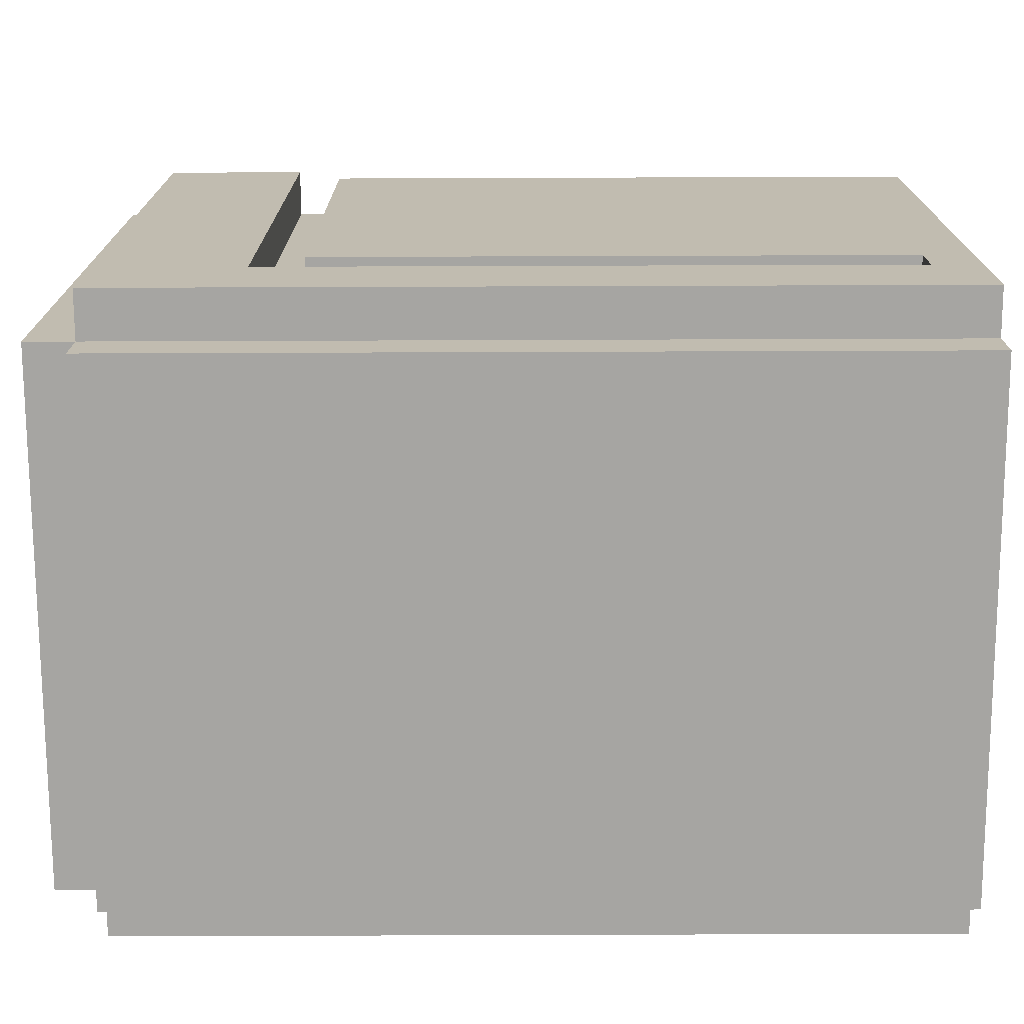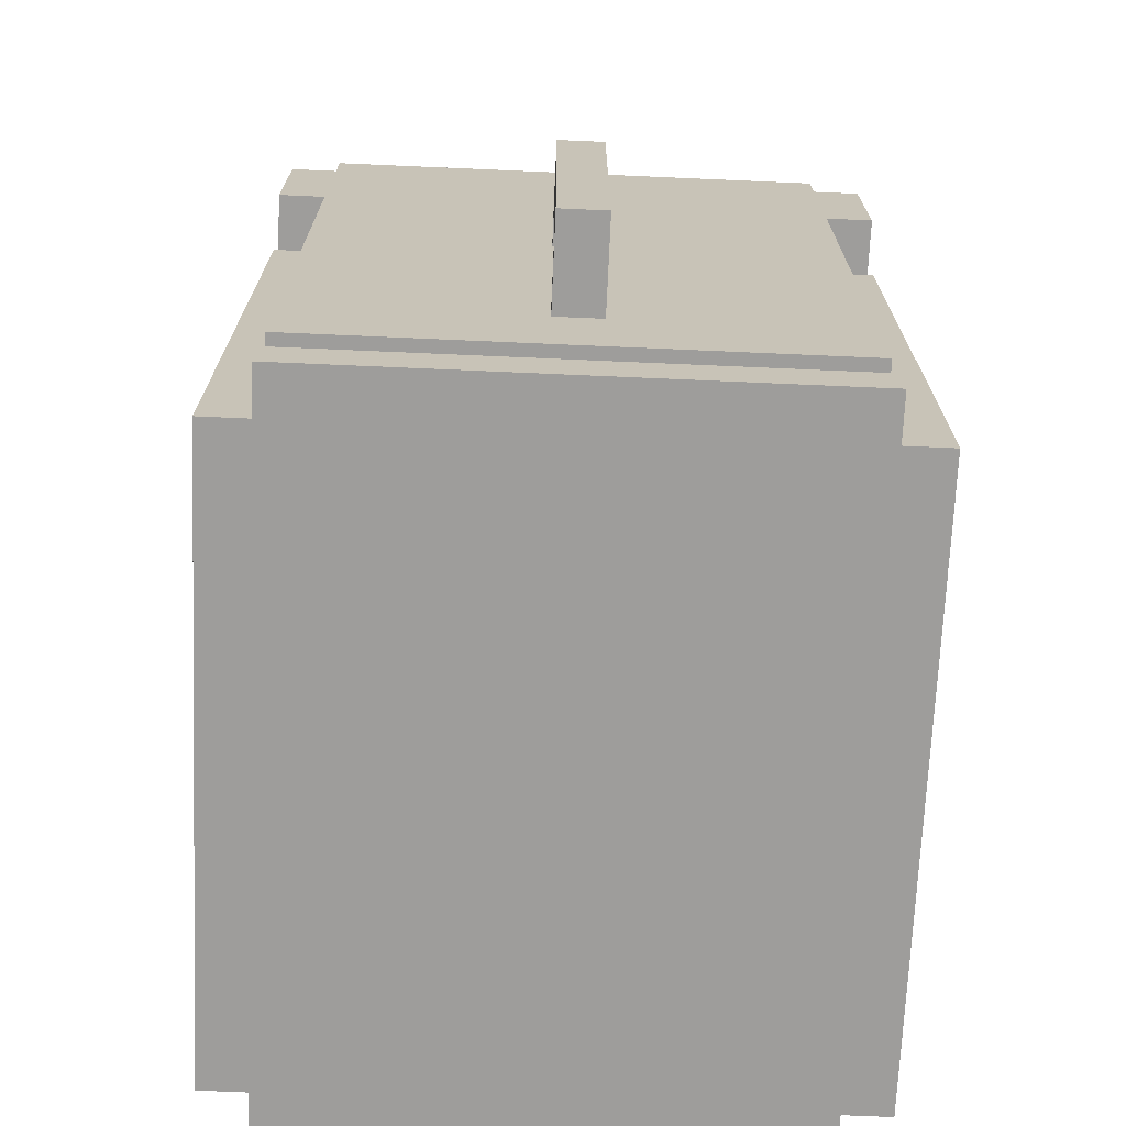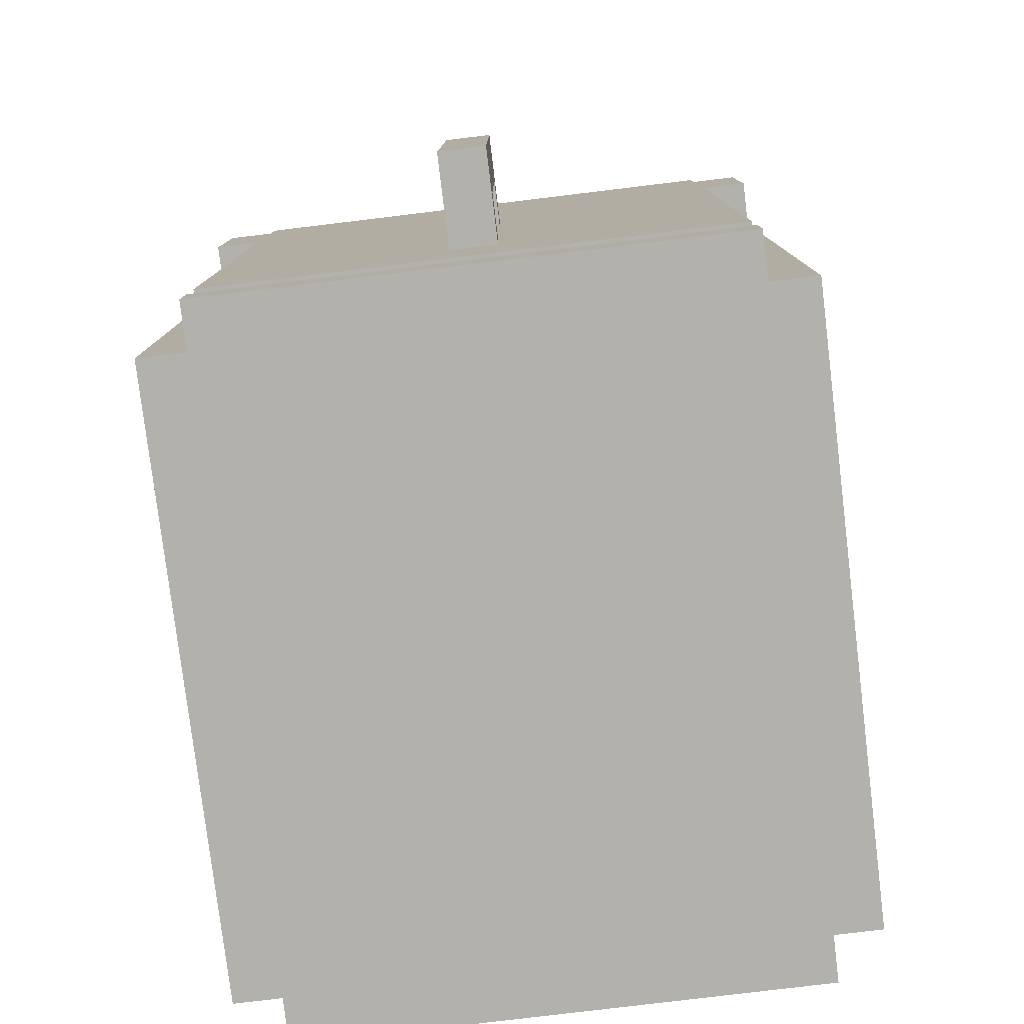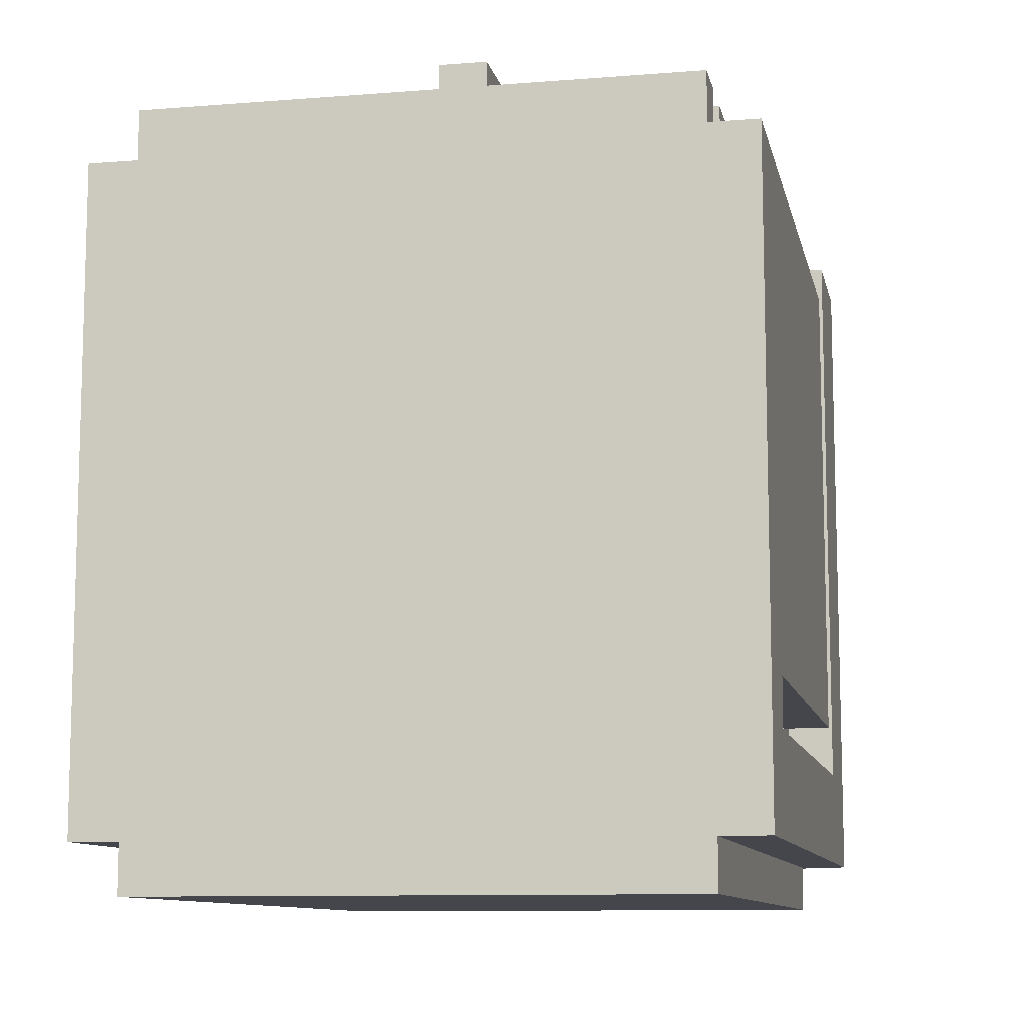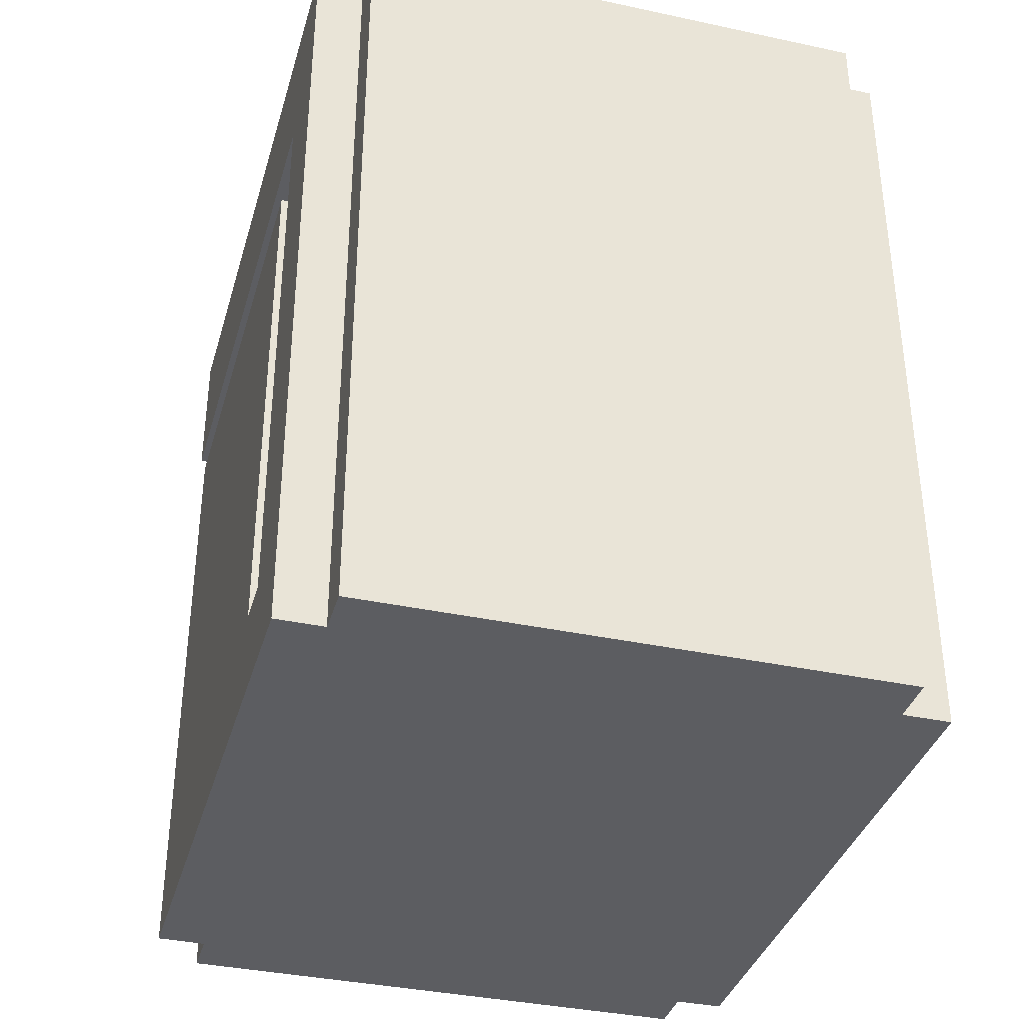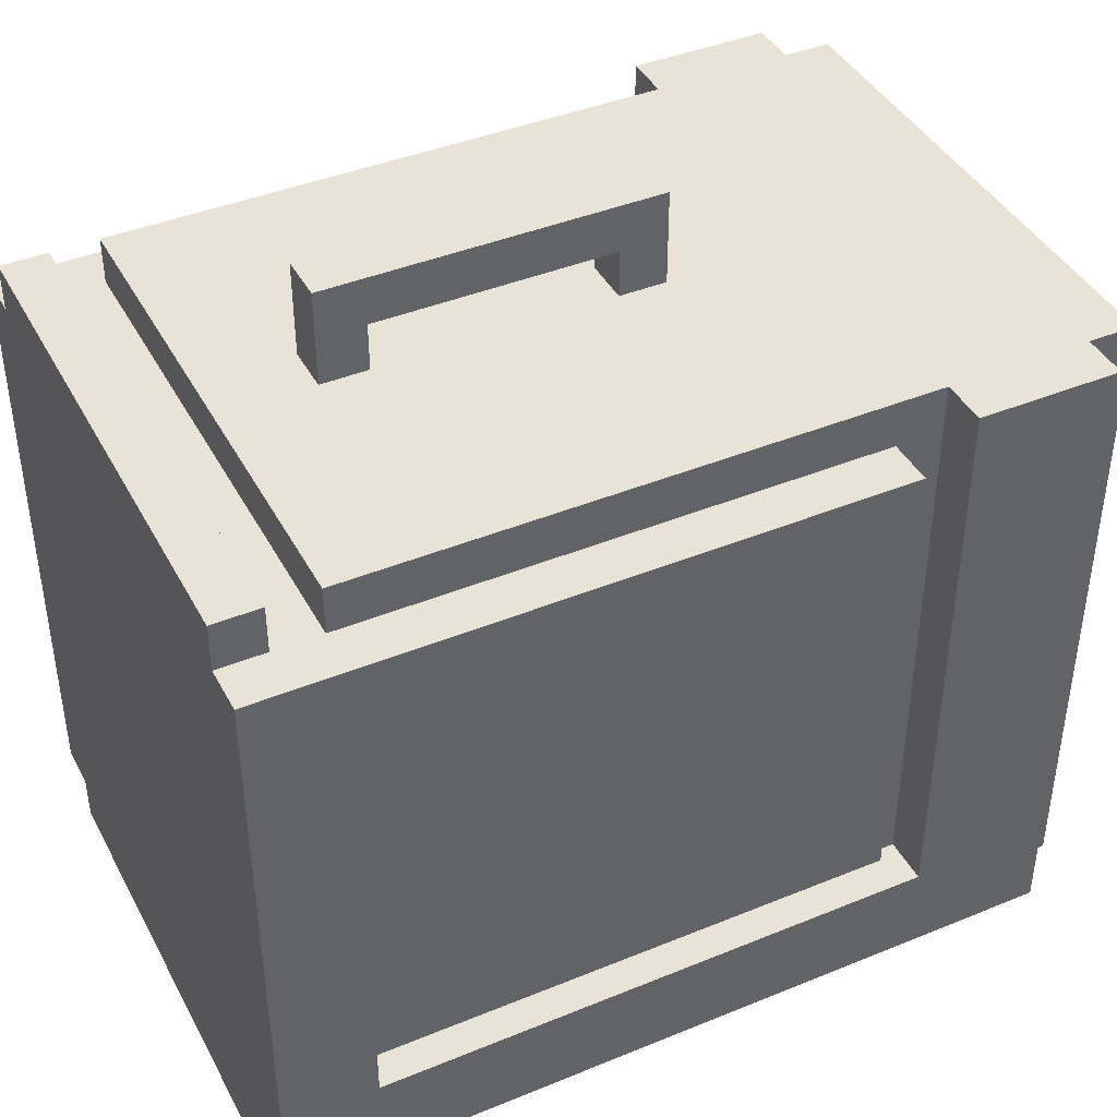
<metadata>
{"format":"obj","ext":"obj","renderer":"f3d","projection":"perspective","resolution":1024,"background":"white","views":[{"elev":-73.6,"azim":-89.8,"up":"+Z"},{"elev":-70.7,"azim":-2.5,"up":"+Y"},{"elev":-79.1,"azim":6.9,"up":"+Y"},{"elev":-10.1,"azim":11.6,"up":"+Z"},{"elev":-36.6,"azim":164.4,"up":"+Y"},{"elev":41.7,"azim":63.7,"up":"+Z"}]}
</metadata>
<code>
o
v -0.7 0 0.5
v -0.7 0 -0.8
v -0.7 0.1 -0.5
v -0.7 0.1 -0.6
v -0.7 0.2 0.5
v -0.7 0.2 -0.5
v -0.7 0.3 0.5
v -0.7 0.3 -0.4
v -0.7 1.2 0.5
v -0.7 1.2 -0.4
v -0.7 1.3 0.5
v -0.7 1.3 -0.5
v -0.7 1.4 0.6
v -0.7 1.4 -0.6
v -0.7 1.7 0.6
v -0.7 1.7 -0.8
v -0.6 0 0.6
v -0.6 0 0.5
v -0.6 0 -0.8
v -0.6 0 -0.9
v -0.6 0.1 0.6
v -0.6 0.1 0.5
v -0.6 0.1 -0.5
v -0.6 0.1 -0.6
v -0.6 0.2 0.6
v -0.6 0.2 0.5
v -0.6 0.2 -0.5
v -0.6 0.3 0.6
v -0.6 0.3 0.5
v -0.6 1.2 0.6
v -0.6 1.2 0.5
v -0.6 1.3 0.6
v -0.6 1.3 0.5
v -0.6 1.3 -0.5
v -0.6 1.4 0.6
v -0.6 1.4 -0.6
v -0.6 1.7 0.6
v -0.6 1.7 -0.1
v -0.6 1.7 -0.8
v -0.6 1.7 -0.9
v -0.6 1.8 0.6
v -0.6 1.8 -0.1
v -0.6 1.8 -0.8
v -0.1 0.4 0.8
v -0.1 0.4 0.6
v -0.1 0.5 0.7
v -0.1 0.5 0.6
v -0.1 1 0.7
v -0.1 1 0.6
v -0.1 1.1 0.8
v -0.1 1.1 0.6
v 0 0.4 0.8
v 0 0.4 0.6
v 0 0.5 0.7
v 0 0.5 0.6
v 0 1 0.7
v 0 1 0.6
v 0 1.1 0.8
v 0 1.1 0.6
v 0.5 0 0.6
v 0.5 0 0.5
v 0.5 0 -0.8
v 0.5 0 -0.9
v 0.5 0.1 0.6
v 0.5 0.1 0.5
v 0.5 0.2 0.6
v 0.5 0.2 0.5
v 0.5 0.2 -0.5
v 0.5 0.2 -0.6
v 0.5 0.3 0.6
v 0.5 0.3 0.5
v 0.5 1.2 0.6
v 0.5 1.2 0.5
v 0.5 1.3 0.6
v 0.5 1.3 0.5
v 0.5 1.3 -0.5
v 0.5 1.4 0.6
v 0.5 1.4 -0.6
v 0.5 1.7 0.6
v 0.5 1.7 -0.1
v 0.5 1.7 -0.8
v 0.5 1.7 -0.9
v 0.5 1.8 0.6
v 0.5 1.8 -0.1
v 0.5 1.8 -0.8
v 0.6 0 0.5
v 0.6 0 -0.8
v 0.6 0.2 0.5
v 0.6 0.2 -0.5
v 0.6 0.2 -0.6
v 0.6 0.3 0.5
v 0.6 0.3 -0.4
v 0.6 1.2 0.5
v 0.6 1.2 -0.4
v 0.6 1.3 0.5
v 0.6 1.3 -0.5
v 0.6 1.4 0.6
v 0.6 1.4 -0.6
v 0.6 1.7 0.6
v 0.6 1.7 -0.8
v -0.1 0.4 0.8
v -0.1 1.1 0.8
v 0 0.4 0.8
v 0 1.1 0.8
v -0.7 1.4 0.6
v -0.7 1.7 0.6
v -0.6 0 0.6
v -0.6 0.1 0.6
v -0.6 0.2 0.6
v -0.6 0.3 0.6
v -0.6 1.2 0.6
v -0.6 1.3 0.6
v -0.6 1.4 0.6
v -0.6 1.5 0.6
v -0.6 1.6 0.6
v -0.6 1.7 0.6
v -0.6 1.8 0.6
v -0.5 1.4 0.6
v -0.5 1.5 0.6
v -0.5 1.6 0.6
v -0.5 1.7 0.6
v -0.4 1.4 0.6
v -0.4 1.5 0.6
v -0.4 1.6 0.6
v -0.4 1.7 0.6
v -0.3 1.5 0.6
v -0.3 1.6 0.6
v -0.2 0.3 0.6
v -0.2 0.5 0.6
v -0.2 1 0.6
v -0.2 1.2 0.6
v -0.2 1.4 0.6
v -0.2 1.5 0.6
v -0.1 0.3 0.6
v -0.1 0.4 0.6
v -0.1 0.5 0.6
v -0.1 1 0.6
v -0.1 1.1 0.6
v -0.1 1.2 0.6
v -0.1 1.4 0.6
v -0.1 1.5 0.6
v -0.1 1.6 0.6
v 0 0.3 0.6
v 0 0.4 0.6
v 0 0.5 0.6
v 0 1 0.6
v 0 1.1 0.6
v 0 1.2 0.6
v 0 1.5 0.6
v 0 1.6 0.6
v 0.1 0.3 0.6
v 0.1 0.5 0.6
v 0.1 1 0.6
v 0.1 1.2 0.6
v 0.2 1.4 0.6
v 0.2 1.6 0.6
v 0.4 1.4 0.6
v 0.4 1.6 0.6
v 0.5 0 0.6
v 0.5 0.1 0.6
v 0.5 0.2 0.6
v 0.5 0.3 0.6
v 0.5 1.2 0.6
v 0.5 1.3 0.6
v 0.5 1.4 0.6
v 0.5 1.7 0.6
v 0.5 1.8 0.6
v 0.6 1.4 0.6
v 0.6 1.7 0.6
v -0.7 0 0.5
v -0.7 0.2 0.5
v -0.7 0.3 0.5
v -0.7 1.2 0.5
v -0.7 1.3 0.5
v -0.6 0 0.5
v -0.6 0.1 0.5
v -0.6 0.2 0.5
v -0.6 0.3 0.5
v -0.6 1.2 0.5
v -0.6 1.3 0.5
v 0.5 0 0.5
v 0.5 0.1 0.5
v 0.5 0.2 0.5
v 0.5 0.3 0.5
v 0.5 1.2 0.5
v 0.5 1.3 0.5
v 0.6 0 0.5
v 0.6 0.2 0.5
v 0.6 0.3 0.5
v 0.6 1.2 0.5
v 0.6 1.3 0.5
v -0.7 0.1 -0.6
v -0.7 1.4 -0.6
v -0.6 0.1 -0.6
v -0.6 1.4 -0.6
v 0.5 0.2 -0.6
v 0.5 1.4 -0.6
v 0.6 0.2 -0.6
v 0.6 1.4 -0.6
v -0.1 0.5 0.7
v -0.1 1 0.7
v 0 0.5 0.7
v 0 1 0.7
v -0.7 0.1 -0.5
v -0.7 0.2 -0.5
v -0.7 1.3 -0.5
v -0.6 0.1 -0.5
v -0.6 0.2 -0.5
v -0.6 1.3 -0.5
v 0.5 0.2 -0.5
v 0.5 1.3 -0.5
v 0.6 0.2 -0.5
v 0.6 1.3 -0.5
v -0.7 0 -0.8
v -0.7 1.7 -0.8
v -0.6 0 -0.8
v -0.6 1.7 -0.8
v -0.6 1.8 -0.8
v 0.5 0 -0.8
v 0.5 1.7 -0.8
v 0.5 1.8 -0.8
v 0.6 0 -0.8
v 0.6 1.7 -0.8
v -0.6 0 -0.9
v -0.6 1.7 -0.9
v 0.5 0 -0.9
v 0.5 1.7 -0.9
v -0.6 0 0.6
v 0.5 0 0.6
v -0.7 0 0.5
v -0.6 0 0.5
v 0.5 0 0.5
v 0.6 0 0.5
v -0.7 0 -0.8
v -0.6 0 -0.8
v 0.5 0 -0.8
v 0.6 0 -0.8
v -0.6 0 -0.9
v 0.5 0 -0.9
v -0.6 0.2 0.6
v 0.5 0.2 0.6
v -0.6 0.2 0.5
v 0.5 0.2 0.5
v -0.1 0.4 0.8
v 0 0.4 0.8
v -0.1 0.4 0.6
v 0 0.4 0.6
v -0.1 1 0.7
v 0 1 0.7
v -0.1 1 0.6
v 0 1 0.6
v -0.7 1.4 0.6
v -0.6 1.4 0.6
v 0.5 1.4 0.6
v 0.6 1.4 0.6
v -0.7 1.4 -0.6
v -0.6 1.4 -0.6
v 0.5 1.4 -0.6
v 0.6 1.4 -0.6
v -0.6 0.1 0.6
v 0.5 0.1 0.6
v -0.6 0.1 0.5
v 0.5 0.1 0.5
v -0.7 0.1 -0.5
v -0.6 0.1 -0.5
v -0.7 0.1 -0.6
v -0.6 0.1 -0.6
v 0.5 0.2 -0.5
v 0.6 0.2 -0.5
v 0.5 0.2 -0.6
v 0.6 0.2 -0.6
v -0.1 0.5 0.7
v 0 0.5 0.7
v -0.1 0.5 0.6
v 0 0.5 0.6
v -0.1 1.1 0.8
v 0 1.1 0.8
v -0.1 1.1 0.6
v 0 1.1 0.6
v -0.7 1.3 0.5
v -0.6 1.3 0.5
v 0.5 1.3 0.5
v 0.6 1.3 0.5
v -0.7 1.3 -0.5
v -0.6 1.3 -0.5
v 0.5 1.3 -0.5
v 0.6 1.3 -0.5
v -0.7 1.7 0.6
v -0.6 1.7 0.6
v 0.5 1.7 0.6
v 0.6 1.7 0.6
v -0.6 1.7 -0.1
v 0.5 1.7 -0.1
v -0.7 1.7 -0.8
v -0.6 1.7 -0.8
v 0.5 1.7 -0.8
v 0.6 1.7 -0.8
v -0.6 1.7 -0.9
v 0.5 1.7 -0.9
v -0.6 1.8 0.6
v 0.5 1.8 0.6
v -0.6 1.8 -0.1
v 0.5 1.8 -0.1
v -0.6 1.8 -0.8
v 0.5 1.8 -0.8
f 3 2 1
f 4 2 3
f 5 3 1
f 6 3 5
f 7 6 5
f 8 6 7
f 9 8 7
f 10 6 8
f 10 8 9
f 11 10 9
f 12 6 10
f 12 10 11
f 14 2 4
f 15 14 13
f 16 2 14
f 16 14 15
f 21 18 17
f 22 18 21
f 27 24 23
f 28 26 25
f 29 26 28
f 30 29 28
f 31 29 30
f 32 31 30
f 33 31 32
f 34 24 27
f 35 33 32
f 35 34 33
f 36 24 34
f 36 34 35
f 39 20 19
f 40 20 39
f 41 38 37
f 42 39 38
f 42 38 41
f 43 39 42
f 46 45 44
f 47 45 46
f 48 46 44
f 50 48 44
f 50 49 48
f 51 49 50
f 52 53 54
f 54 53 55
f 52 54 56
f 52 56 58
f 56 57 58
f 58 57 59
f 60 61 64
f 64 61 65
f 66 67 70
f 70 67 71
f 70 71 72
f 72 71 73
f 72 73 74
f 74 73 75
f 68 69 76
f 74 75 77
f 75 76 77
f 76 69 78
f 77 76 78
f 62 63 81
f 81 63 82
f 79 80 83
f 80 81 84
f 83 80 84
f 84 81 85
f 86 87 88
f 88 87 89
f 89 87 90
f 88 89 91
f 91 89 92
f 91 92 93
f 92 89 94
f 93 92 94
f 93 94 95
f 94 89 96
f 95 94 96
f 90 87 98
f 97 98 99
f 98 87 100
f 99 98 100
f 103 102 101
f 104 102 103
f 113 106 105
f 114 106 113
f 115 106 114
f 116 106 115
f 118 113 112
f 118 114 113
f 119 115 114
f 119 114 118
f 120 117 116
f 120 115 119
f 120 116 115
f 121 117 120
f 122 119 118
f 122 118 112
f 122 121 120
f 122 120 119
f 123 121 122
f 124 121 123
f 125 117 121
f 125 121 124
f 126 124 123
f 126 123 122
f 127 125 124
f 127 124 126
f 128 110 109
f 128 111 110
f 129 111 128
f 130 111 129
f 131 112 111
f 131 111 130
f 132 127 126
f 132 122 112
f 132 126 122
f 133 127 132
f 134 129 128
f 134 128 109
f 135 129 134
f 136 130 129
f 136 129 135
f 137 131 130
f 137 130 136
f 138 131 137
f 139 112 131
f 139 131 138
f 140 133 132
f 140 132 112
f 141 127 133
f 141 133 140
f 142 125 127
f 142 127 141
f 143 135 134
f 143 134 109
f 144 135 143
f 145 137 136
f 146 137 145
f 147 139 138
f 148 112 139
f 148 139 147
f 149 141 140
f 149 142 141
f 150 125 142
f 150 142 149
f 151 144 143
f 151 143 109
f 151 145 144
f 152 146 145
f 152 145 151
f 153 148 147
f 153 146 152
f 153 147 146
f 154 112 148
f 154 148 153
f 155 149 140
f 155 140 112
f 155 150 149
f 156 125 150
f 156 150 155
f 157 155 112
f 157 156 155
f 158 125 156
f 158 156 157
f 159 108 107
f 160 108 159
f 161 151 109
f 162 153 152
f 162 151 161
f 162 152 151
f 162 154 153
f 163 112 154
f 163 154 162
f 164 157 112
f 164 112 163
f 164 158 157
f 165 158 164
f 166 125 158
f 166 158 165
f 166 117 125
f 167 117 166
f 168 166 165
f 169 166 168
f 175 171 170
f 176 171 175
f 177 172 171
f 177 171 176
f 178 173 172
f 178 172 177
f 179 174 173
f 179 173 178
f 180 174 179
f 182 177 176
f 183 177 182
f 187 182 181
f 187 183 182
f 188 184 183
f 188 183 187
f 189 185 184
f 189 184 188
f 190 186 185
f 190 185 189
f 191 186 190
f 194 193 192
f 195 193 194
f 198 197 196
f 199 197 198
f 200 201 202
f 202 201 203
f 204 205 207
f 205 206 208
f 207 205 208
f 208 206 209
f 210 211 212
f 212 211 213
f 214 215 216
f 216 215 217
f 217 218 220
f 220 218 221
f 219 220 222
f 222 220 223
f 224 225 226
f 226 225 227
f 231 229 228
f 232 229 231
f 234 231 230
f 234 233 232
f 234 232 231
f 235 233 234
f 236 233 235
f 237 233 236
f 238 236 235
f 239 236 238
f 242 241 240
f 243 241 242
f 246 245 244
f 247 245 246
f 250 249 248
f 251 249 250
f 256 253 252
f 257 253 256
f 258 255 254
f 259 255 258
f 260 261 262
f 262 261 263
f 264 265 266
f 266 265 267
f 268 269 270
f 270 269 271
f 272 273 274
f 274 273 275
f 276 277 278
f 278 277 279
f 280 281 284
f 284 281 285
f 282 283 286
f 286 283 287
f 288 289 292
f 290 291 293
f 288 292 294
f 294 292 295
f 293 291 296
f 296 291 297
f 295 296 298
f 298 296 299
f 300 301 302
f 302 301 303
f 302 303 304
f 304 303 305

</code>
